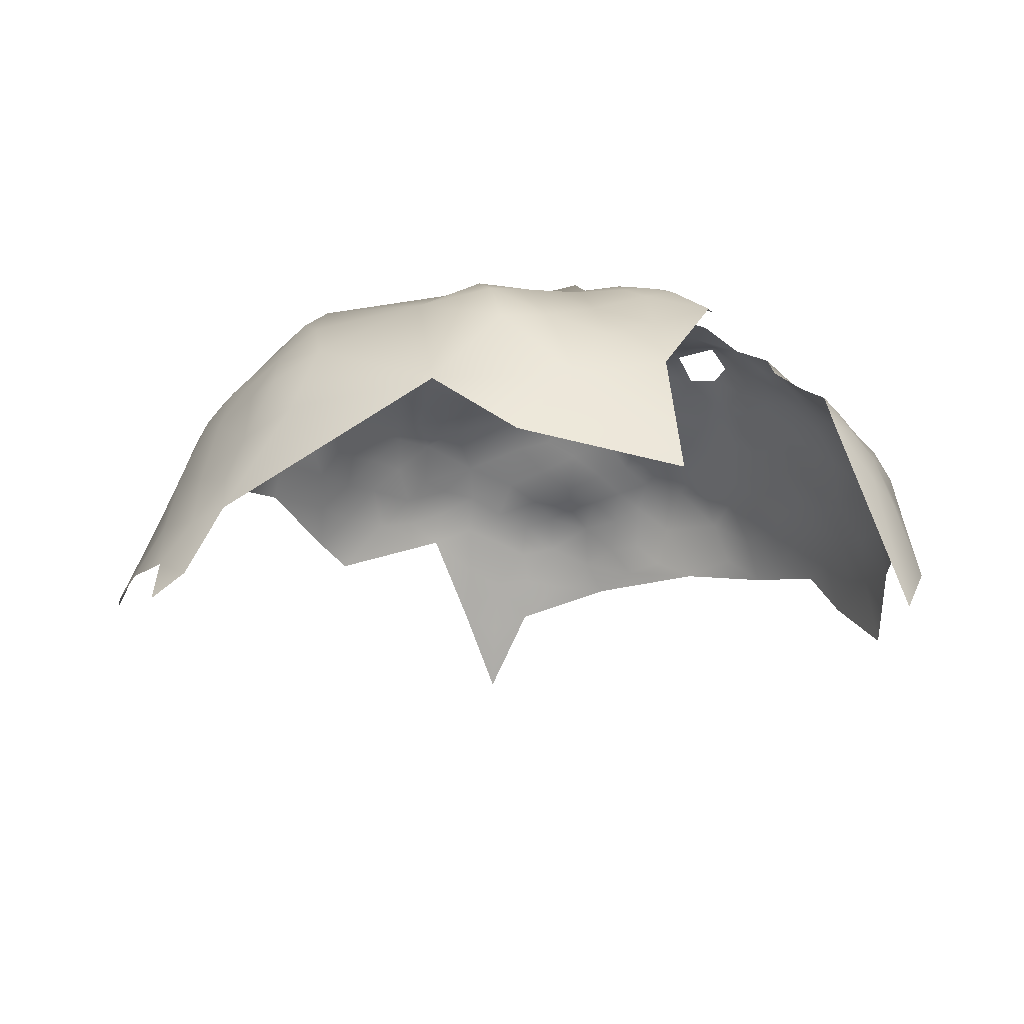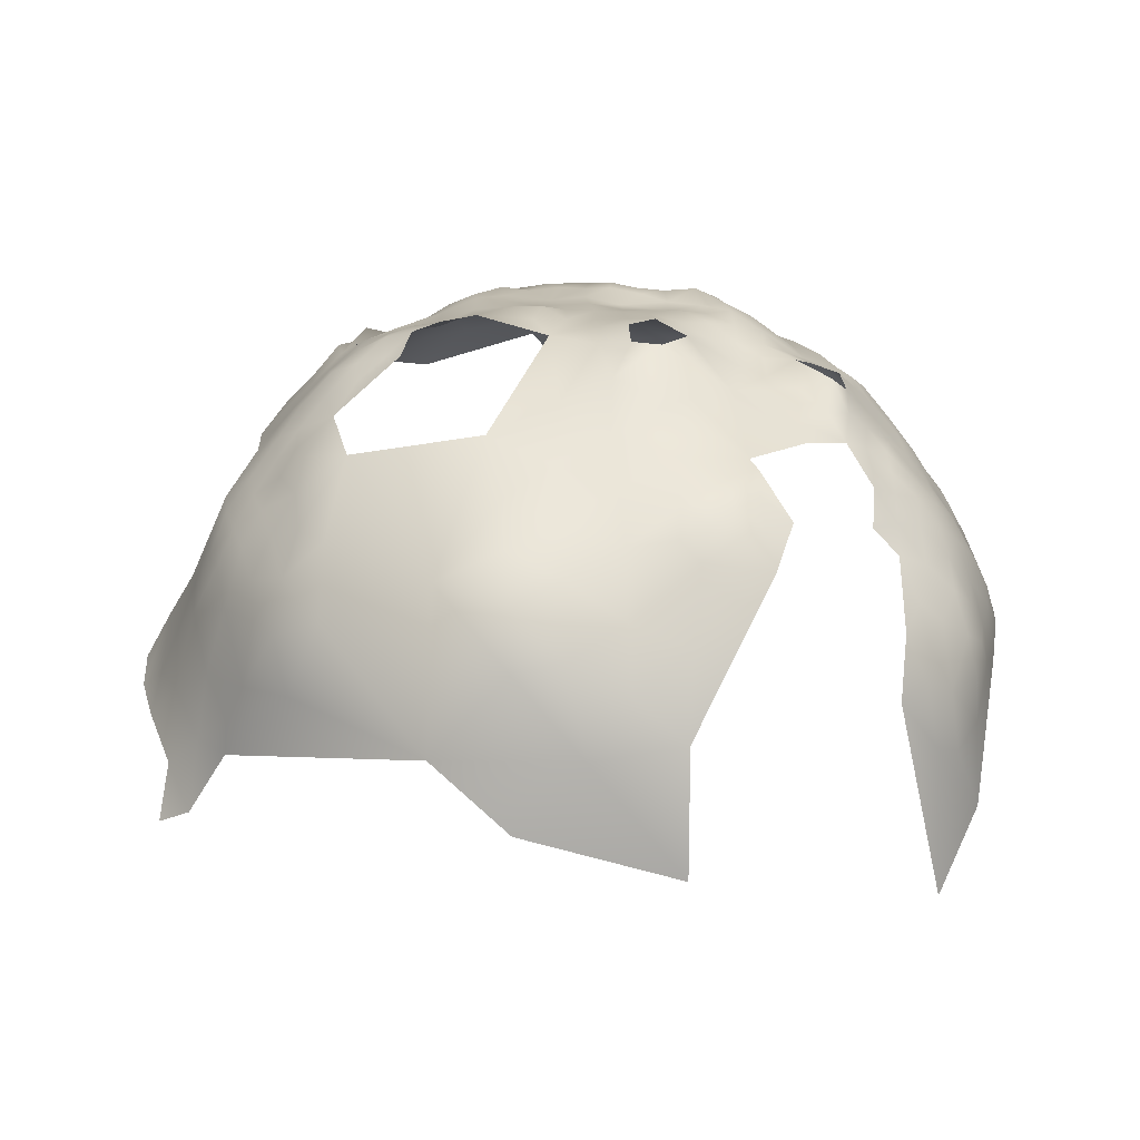
<metadata>
{"format":"obj","ext":"obj","renderer":"f3d","projection":"perspective","resolution":1024,"background":"white","views":[{"elev":4.2,"azim":-12.5,"up":"+Z"},{"elev":55.0,"azim":-3.7,"up":"+Z"}]}
</metadata>
<code>
v -539.6 -153.4 -614.5
v -535.5 -152.4 -616.9
v -540.1 -148.8 -619.5
v -545.7 -151.1 -616.8
v -541.3 -157.6 -612.9
v -535.6 -157.5 -613.4
v -521.6 -144.2 -623.1
v -540.9 -135.9 -630
v -522.1 -140.3 -625.7
v -517.2 -142.3 -624.6
v -517.1 -147.2 -622.1
v -525.3 -147.4 -622
v -531 -149.2 -619.2
v -595.6 -177.6 -632.2
v -595.2 -183.4 -629.2
v -590.5 -177.5 -626.7
v -585.8 -177.8 -622
v -586.1 -171.6 -624.6
v -590.4 -171.9 -629.6
v -590 -183.7 -624.2
v -590.3 -167.1 -633.2
v -586.8 -166.3 -628.8
v -581.6 -165.6 -622.8
v -588.3 -189.9 -620
v -593.3 -189.5 -625
v -598.2 -190 -632.1
v -596.3 -195.4 -627.7
v -591.6 -196 -622.3
v -586.5 -197.1 -617.6
v -595 -203.9 -628.1
v -589.9 -202.8 -621.4
v -589.8 -210.1 -622.9
v -584.4 -206.7 -616.2
v -581.7 -199.6 -613.2
v -586.3 -215.2 -620
v -578.5 -216.8 -614.6
v -595.5 -219.3 -636.9
v -582 -191.7 -613.7
v -585.1 -184.3 -618.8
v -602.5 -186.1 -643.1
v -584.3 -223.9 -624.3
v -601.2 -198.1 -636.9
v -605.1 -207.3 -646
v -598.9 -210.2 -637.5
v -601 -218.4 -644.4
v -610.6 -206.6 -654.9
v -608.6 -199.7 -652.2
v -612.9 -197 -660.1
v -612.8 -189.5 -662.2
v -607.4 -188.3 -651.3
v -606.9 -218.3 -651.7
v -608.8 -226.7 -656.7
v -603.3 -227.8 -652.4
v -583.4 -161.4 -628.6
v -605 -196.1 -645
v -592 -217.9 -630
v -580.6 -155.6 -629.7
v -577 -157.4 -624.1
v -575.1 -149.2 -629.2
v -585 -155.9 -634.9
v -580.6 -149.3 -634.8
v -571.6 -157.1 -619.3
v -571 -151.1 -624
v -576.3 -161.9 -619.2
v -571.9 -162.9 -616
v -577.3 -168.1 -618.1
v -582.1 -172.7 -620.9
v -575.8 -175.1 -614.8
v -582.4 -179.1 -618
v -571.8 -168.5 -614.1
v -587.5 -161.7 -634.5
v -586 -150.9 -640.2
v -583.9 -145.1 -644
v -590.7 -156.2 -642.4
v -575.9 -145 -631.9
v -598.8 -184.3 -635.1
v -601.4 -190.8 -639
v -526.3 -137.9 -626.7
v -521.4 -137.2 -629.4
v -523 -132.8 -636.1
v -529.9 -134.2 -630.7
v -531.4 -139.3 -626.5
v -526.9 -142.1 -623.4
v -511.9 -144.4 -622
v -512.9 -140.1 -628.4
v -507.2 -147.5 -622.5
v -507.8 -142.9 -626.4
v -511.6 -150 -620.2
v -506.6 -152.6 -619
v -511.3 -154.8 -616.9
v -506.6 -157.8 -616.8
v -501.2 -156.5 -620.5
v -502.3 -151.1 -622.8
v -502.6 -146.6 -629
v -505.4 -140.6 -634.4
v -500.9 -139.6 -640.1
v -501.4 -136.1 -646
v -506 -136.9 -642
v -496 -138.8 -644
v -499.6 -143.6 -635.7
v -517.5 -152.3 -618.6
v -485.7 -171.7 -623.2
v -482.2 -171.2 -628.8
v -485.8 -165.8 -625.9
v -489.1 -166.5 -620.7
v -488.8 -172.3 -618.2
v -485.9 -178 -621.4
v -481.6 -178 -625.8
v -489.5 -178.6 -616.5
v -483.1 -182.8 -622.3
v -486.9 -184 -619.5
v -486.7 -189.3 -618.5
v -483 -187.4 -622
v -491 -186.4 -614.7
v -477.4 -182 -629.6
v -477.8 -176.5 -631.4
v -491.8 -172.7 -614.3
v -497.9 -174.6 -614.1
v -497.1 -166.9 -616
v -479.1 -185.4 -625.7
v -478.7 -190.6 -625.1
v -483 -192.7 -621.1
v -483.5 -198.6 -621.1
v -479 -196.9 -624.7
v -479 -203.9 -625.7
v -474.1 -199.9 -629.6
v -475.1 -194.2 -628.5
v -471.3 -193.9 -633.6
v -474.4 -188.1 -630.5
v -470.5 -186.5 -637
v -471.5 -180.6 -639.5
v -474.3 -181.4 -633.9
v -467 -192.5 -641.3
v -471.4 -175.4 -642.3
v -474.6 -175.4 -636.5
v -467.7 -182.5 -646.3
v -468.5 -175.1 -647.4
v -465 -178.1 -653.7
v -463.8 -185.1 -653.2
v -468.4 -169.8 -651.2
v -471.6 -169.7 -645.7
v -475.3 -164 -643.1
v -474.6 -169.6 -639.5
v -472.2 -163.8 -649.2
v -476.2 -158.3 -646.3
v -479.4 -158.5 -639.9
v -478.4 -164 -637
v -465.7 -170.5 -659
v -469.2 -163.7 -655.2
v -473.2 -157.7 -653.1
v -477 -153.6 -649.6
v -480 -153.9 -643
v -463.3 -177.2 -661.1
v -461.2 -188.4 -673.2
v -478 -169.8 -634.4
v -482.8 -159.1 -633.6
v -482.2 -164.6 -631.8
v -469.3 -199.9 -637.6
v -471 -157.5 -659.8
v -487.4 -194.3 -616.5
v -488.1 -200.9 -618.9
v -484 -204.7 -621.9
v -493.6 -180.1 -613.9
v -498.5 -183.2 -612.3
v -498.6 -189.6 -610
v -483.4 -149.6 -643.4
v -480 -149.3 -647.8
v -484.1 -153.7 -637.7
v -463.6 -192.5 -650.2
v -465.3 -199.3 -645.4
v -462.7 -198.6 -652.4
v -467.5 -205.7 -642.3
v -464.6 -206.7 -651.9
v -467.7 -212.6 -643.6
v -466.9 -164.1 -662.9
v -463.5 -171.7 -668.8
v -470.6 -205.7 -635.1
v -469.2 -211.4 -638.6
v -472.4 -213.1 -633.9
v -477.2 -213.1 -629.1
v -471.1 -218.1 -638.8
v -476.5 -223.2 -634.5
v -471.1 -223.4 -644.6
v -481.4 -224.6 -629.3
v -480.5 -218.4 -627.4
v -479.9 -231.9 -637.8
v -481.4 -212.1 -624.8
v -484.8 -219 -623.2
v -475.6 -230.3 -642
v -471.1 -233.4 -655.2
v -479.5 -248 -659
v -474.1 -206.5 -630.2
v -461 -191.7 -659.5
v -496.6 -135.1 -649.6
v -492.6 -137.3 -647.7
v -501.3 -132.9 -652.4
v -515.2 -156.5 -614.1
v -511 -159.8 -613.7
v -511.3 -165 -612.5
v -507.7 -169.2 -613.7
v -506.6 -163.4 -615.2
v -502.6 -171.5 -614.3
v -502.6 -166.5 -615.7
v -502 -161.7 -617.6
v -481.8 -144 -652.9
v -483.9 -145.2 -646.3
v -476.4 -150.7 -656
v -496.3 -133.2 -658.1
v -501.5 -130.6 -659.2
v -497.6 -131.3 -664.3
v -502.8 -126.8 -668.7
v -506.1 -126.7 -662.7
v -512.2 -123.6 -667.8
v -513.6 -124 -659.2
v -506.9 -128.6 -654.4
v -507.4 -125.6 -667
v -510.9 -129.5 -649.7
v -506.3 -133 -648.2
v -514.4 -126.6 -652.2
v -519.9 -124.8 -654
v -518.7 -128.8 -648.2
v -596.2 -223.6 -641.6
v -566.3 -153.7 -619.3
v -565.8 -148.4 -624.5
v -562 -155.6 -615.4
v -577.8 -139.2 -645.7
v -576.9 -142.4 -638
v -462.2 -183.3 -661
v -531.5 -144 -623.3
v -537.5 -142.4 -625.7
v -535.6 -147.3 -621.4
v -530.6 -155 -614.5
v -530.8 -159.9 -611.1
v -539.1 -165.2 -608.5
v -530.4 -164.3 -607.6
v -526 -161.8 -609
v -531.2 -170.5 -604.9
v -525.9 -166.6 -605
v -521.2 -164.4 -606.5
v -521.7 -160.1 -610.3
v -516.1 -168.2 -606.8
v -525.8 -171.7 -603.4
v -525.9 -157.2 -612.6
v -525.4 -153.1 -616.8
v -520.3 -156.3 -613.7
v -492.1 -134.7 -661.8
v -490.6 -136.9 -654.2
v -486 -139 -664.4
v -485.5 -161.2 -628.5
v -488.3 -157 -629.8
v -494.9 -154 -628.3
v -494.1 -159.7 -624.5
v -497.8 -161.7 -620.2
v -489.3 -162.4 -624.8
v -493.5 -163.9 -620.9
v -494.9 -149.1 -633.9
v -489.5 -150.1 -634.9
v -566.8 -158.2 -615.1
v -562.2 -159.9 -612
v -564.1 -165.9 -611
v -557.4 -156.8 -613.3
v -516.4 -161.3 -611.3
v -518.1 -133.2 -641.2
v -517.6 -136.6 -634.6
v -512 -137.1 -637.7
v -524.3 -129 -644.4
v -487.3 -146.1 -641.3
v -488.7 -140.9 -645.7
v -492.8 -143.1 -639.5
v -497.2 -140.3 -639.9
v -580.5 -184.3 -613.3
v -566.8 -163.5 -614
v -570.8 -143 -629.9
v -552.4 -153.8 -615.7
v -551.2 -148 -620.7
v -557.7 -152.4 -619.7
v -486.4 -229.2 -628
v -512 -133.5 -645.2
v -525.8 -123.1 -657.6
v -525.5 -121.7 -667.3
v -526.2 -120.5 -677.6
v -532 -121.8 -663.9
v -518.7 -122.3 -666.4
v -526.2 -118.4 -690.3
v -519.1 -120.5 -674.8
v -532.5 -122.9 -654.7
v -540.1 -122.9 -657.3
v -532.6 -119.8 -674.3
v -520.2 -122.9 -660.4
v -532.1 -125 -647.4
v -525.9 -124.8 -651.1
v -538.9 -123.7 -650.9
v -573.2 -189.1 -607.5
v -538.5 -125.3 -645.7
v -533.3 -128.6 -640.6
v -551 -157.8 -610.9
v -545.6 -123.6 -652.9
v -546.7 -125.7 -647.6
v -552.7 -124.7 -653.2
v -561 -125.5 -661.9
v -560.6 -127.7 -651.3
v -566.7 -128.8 -656.7
v -566.7 -132.3 -648.5
v -567.4 -136.9 -641.1
v -560.6 -135.8 -637.5
v -561.2 -132.1 -643.7
v -562 -140 -633.2
v -555.7 -136.3 -632.3
v -555.6 -132.4 -638.3
v -567 -144.7 -629.5
v -570.9 -142.9 -633.1
v -556.9 -142.5 -627.3
v -551 -137.2 -628.9
v -550.8 -141.9 -624.7
v -554.9 -128.5 -645.1
v -549.5 -129.2 -640.7
v -549.9 -132.5 -633.9
v -543.3 -130.4 -635.5
v -545.8 -139.7 -626.8
v -545.7 -144.8 -622.5
v -546 -134.7 -630.1
v -537.4 -132.5 -632.3
v -543.3 -127.4 -643.3
v -479 -145.1 -660.7
v -473.6 -149.5 -664.5
v -521.1 -174.3 -601.4
v -578.2 -195.7 -609.9
v -577.2 -203.8 -610.7
v -520.8 -206.2 -602.5
v -516.6 -210.5 -602.9
v -512.2 -206.9 -603.2
v -512.3 -200.8 -603.2
v -507.8 -204.1 -604.4
v -511.7 -212 -603.8
v -518.3 -216.2 -604.6
v -506.6 -216.9 -606.8
v -521.5 -212.4 -603.3
v -507.6 -198.4 -604.7
v -507.7 -209.4 -605.2
v -502.8 -207.3 -607.3
v -508.4 -193.8 -607.8
v -535.4 -137 -628.4
v -550 -249.8 -627.2
v -549 -232.3 -608.3
v -538 -242.6 -618.4
v -562.5 -240.2 -619.1
v -540.2 -196 -603.9
v -538.3 -183 -603.9
v -530.6 -190.6 -603.6
v -529.5 -179.3 -603.3
v -550.6 -189.1 -604.1
v -540.1 -207 -603.4
v -530.5 -201.6 -603.8
v -520.6 -195.9 -603.5
v -529.7 -212.9 -603.9
v -520.6 -185 -603.5
v -509.7 -179 -608.3
v -522 -241.8 -616.4
v -523 -256 -633.7
v -540.2 -218.4 -603.6
v -530.5 -224.9 -607
v -530.4 -235.6 -611.7
v -520.5 -228.7 -609.6
v -548.9 -203.1 -603.1
v -548.8 -213 -602.4
v -540 -230.6 -608.3
v -548.8 -223.7 -603.5
v -560.3 -215.9 -606.5
f 254 252 255
f 333 338 332
f 90 91 89
f 11 10 7
f 78 9 79
f 105 254 255
f 249 254 104
f 197 262 198
f 111 113 110
f 242 238 237
f 331 334 339
f 201 203 204
f 116 115 132
f 320 319 314
f 331 333 332
f 202 203 200
f 92 89 91
f 232 243 244
f 335 334 330
f 88 90 89
f 121 120 113
f 200 203 201
f 198 199 201
f 331 330 334
f 333 331 339
f 93 89 92
f 230 82 342
f 230 229 82
f 121 113 122
f 9 7 10
f 91 198 201
f 238 235 237
f 99 96 270
f 112 113 111
f 112 122 113
f 236 233 235
f 243 232 233
f 243 233 236
f 200 201 199
f 233 232 6
f 234 235 233
f 274 261 296
f 232 2 6
f 91 204 92
f 91 201 204
f 259 261 225
f 259 225 258
f 105 104 254
f 252 253 255
f 88 11 101
f 337 335 330
f 313 319 321
f 100 96 95
f 243 240 245
f 243 236 240
f 167 206 166
f 135 116 132
f 90 88 101
f 81 82 78
f 1 5 6
f 1 6 2
f 83 12 7
f 90 198 91
f 90 197 198
f 168 146 152
f 86 88 89
f 86 89 93
f 157 156 249
f 123 161 162
f 107 111 110
f 194 97 99
f 194 99 195
f 223 258 225
f 18 17 67
f 268 269 267
f 126 124 125
f 206 267 166
f 206 268 267
f 229 12 83
f 88 86 84
f 109 106 117
f 160 122 112
f 333 339 340
f 63 62 223
f 229 231 13
f 229 13 12
f 230 231 229
f 313 314 319
f 236 239 240
f 114 112 111
f 245 244 243
f 81 342 82
f 39 69 17
f 180 187 185
f 97 194 196
f 127 124 126
f 196 218 97
f 234 233 6
f 135 143 155
f 76 15 14
f 273 310 311
f 245 262 197
f 245 240 262
f 80 79 264
f 110 108 107
f 11 84 10
f 11 88 84
f 99 270 269
f 312 314 313
f 312 313 308
f 262 199 198
f 128 129 127
f 120 110 113
f 205 206 167
f 220 279 291
f 140 144 141
f 140 149 144
f 236 235 238
f 236 238 239
f 278 218 217
f 220 221 219
f 160 123 122
f 289 279 220
f 143 135 134
f 152 167 166
f 294 295 290
f 258 223 62
f 87 84 86
f 160 161 123
f 152 146 145
f 124 122 123
f 342 322 8
f 65 272 258
f 65 258 62
f 250 249 156
f 157 155 147
f 28 29 24
f 28 24 25
f 272 260 259
f 272 259 258
f 137 140 141
f 286 291 279
f 317 313 321
f 83 82 229
f 83 78 82
f 197 90 101
f 188 185 187
f 102 105 106
f 102 104 105
f 98 97 218
f 192 126 125
f 64 65 62
f 64 62 58
f 124 127 121
f 124 121 122
f 143 147 155
f 143 142 147
f 156 146 168
f 308 307 312
f 92 204 253
f 67 66 23
f 309 316 315
f 261 274 276
f 231 3 2
f 231 2 13
f 211 216 212
f 23 18 67
f 23 66 64
f 224 63 223
f 115 120 129
f 109 111 107
f 276 225 261
f 306 304 305
f 130 131 132
f 97 96 99
f 97 98 96
f 309 317 316
f 102 108 103
f 102 107 108
f 337 330 329
f 204 119 253
f 204 203 119
f 142 141 144
f 208 210 209
f 94 87 86
f 141 143 134
f 141 142 143
f 115 116 108
f 138 136 139
f 104 102 103
f 1 2 3
f 308 313 317
f 308 317 309
f 150 144 149
f 336 339 334
f 178 174 172
f 58 62 63
f 202 118 119
f 202 119 203
f 85 84 87
f 85 10 84
f 83 7 9
f 83 9 78
f 168 152 166
f 1 3 4
f 292 294 290
f 100 270 96
f 98 95 96
f 264 263 80
f 318 317 321
f 255 253 119
f 144 145 142
f 27 28 25
f 215 217 218
f 215 218 196
f 156 157 147
f 156 147 146
f 18 16 17
f 22 21 19
f 245 197 101
f 107 102 106
f 107 106 109
f 274 275 276
f 34 327 38
f 209 215 196
f 177 192 179
f 177 179 178
f 116 103 108
f 29 34 38
f 66 67 68
f 150 151 145
f 150 145 144
f 250 254 249
f 67 17 69
f 67 69 68
f 157 249 104
f 250 251 252
f 250 252 254
f 129 130 132
f 129 132 115
f 22 23 54
f 22 18 23
f 20 25 24
f 20 24 39
f 142 145 146
f 142 146 147
f 135 132 131
f 135 131 134
f 98 218 278
f 275 320 314
f 263 221 266
f 320 275 4
f 16 19 14
f 8 322 318
f 8 318 321
f 303 304 306
f 129 121 127
f 129 120 121
f 309 306 305
f 309 315 306
f 126 128 127
f 157 103 155
f 157 104 103
f 327 34 328
f 308 305 307
f 308 309 305
f 8 321 319
f 180 179 192
f 287 292 286
f 138 137 136
f 181 178 179
f 177 172 158
f 177 178 172
f 22 71 21
f 26 15 76
f 227 75 311
f 19 16 18
f 19 18 22
f 65 64 66
f 65 66 70
f 212 215 209
f 210 208 246
f 247 194 195
f 116 135 155
f 116 155 103
f 114 163 164
f 130 129 128
f 286 290 291
f 286 292 290
f 158 172 170
f 99 268 195
f 99 269 268
f 298 316 323
f 265 95 98
f 232 244 13
f 232 13 2
f 292 287 297
f 57 61 60
f 57 59 61
f 274 4 275
f 15 25 20
f 272 65 70
f 208 209 196
f 94 100 95
f 207 151 150
f 320 4 3
f 265 263 264
f 125 124 123
f 125 123 162
f 109 163 114
f 109 114 111
f 285 283 213
f 15 16 14
f 15 20 16
f 316 317 318
f 54 71 22
f 58 59 57
f 58 63 59
f 302 303 301
f 33 35 36
f 20 17 16
f 20 39 17
f 81 322 342
f 265 98 278
f 265 278 263
f 214 289 220
f 214 220 219
f 94 86 93
f 31 29 28
f 247 246 208
f 33 328 34
f 61 59 75
f 61 75 227
f 262 240 239
f 241 262 239
f 280 289 283
f 241 199 262
f 134 136 137
f 134 131 136
f 271 69 39
f 244 12 13
f 117 119 118
f 160 112 114
f 81 78 79
f 149 140 148
f 149 148 175
f 325 324 207
f 186 184 277
f 10 79 9
f 151 167 152
f 151 152 145
f 294 298 323
f 221 220 291
f 230 342 8
f 68 70 66
f 182 184 186
f 159 149 175
f 159 150 149
f 42 26 77
f 171 169 170
f 188 184 185
f 133 130 128
f 55 42 77
f 158 133 128
f 158 170 133
f 120 115 108
f 120 108 110
f 101 244 245
f 301 303 306
f 301 306 315
f 299 298 297
f 73 227 226
f 292 298 294
f 292 297 298
f 266 221 291
f 59 311 75
f 331 329 330
f 54 57 60
f 54 60 71
f 24 29 38
f 215 219 217
f 251 250 257
f 251 257 256
f 114 164 165
f 221 263 278
f 81 79 80
f 117 118 163
f 117 163 109
f 298 315 316
f 177 126 192
f 257 267 269
f 11 7 12
f 341 332 338
f 234 237 235
f 77 26 76
f 40 77 76
f 214 219 215
f 214 215 212
f 207 167 151
f 207 205 167
f 100 269 270
f 168 250 156
f 168 257 250
f 187 125 162
f 95 87 94
f 221 217 219
f 221 278 217
f 205 207 324
f 74 60 72
f 74 71 60
f 173 172 174
f 176 148 153
f 138 139 228
f 138 228 153
f 26 27 25
f 26 25 15
f 212 209 210
f 212 210 211
f 72 60 61
f 54 58 57
f 30 32 31
f 323 316 318
f 280 279 289
f 51 52 53
f 85 79 10
f 85 264 79
f 171 193 169
f 23 58 54
f 23 64 58
f 138 140 137
f 266 80 263
f 223 225 276
f 33 32 35
f 33 31 32
f 230 8 319
f 176 175 148
f 208 194 247
f 208 196 194
f 336 340 339
f 350 242 237
f 266 291 290
f 266 290 295
f 30 28 27
f 30 31 28
f 181 174 178
f 158 126 177
f 158 128 126
f 168 267 257
f 168 166 267
f 185 184 182
f 256 257 269
f 256 269 100
f 307 311 310
f 169 133 170
f 138 153 148
f 138 148 140
f 338 333 340
f 312 307 310
f 288 282 280
f 230 3 231
f 252 92 253
f 283 289 214
f 271 68 69
f 213 212 216
f 299 301 315
f 299 315 298
f 180 125 187
f 180 192 125
f 213 283 214
f 213 214 212
f 260 272 70
f 173 171 170
f 173 170 172
f 332 329 331
f 320 230 319
f 320 3 230
f 39 24 38
f 39 38 271
f 247 195 268
f 285 280 283
f 5 1 4
f 189 182 186
f 300 302 301
f 193 228 139
f 193 139 169
f 335 336 334
f 213 216 211
f 300 301 299
f 293 271 38
f 293 38 327
f 354 329 332
f 85 87 95
f 85 265 264
f 85 95 265
f 73 72 61
f 73 61 227
f 43 55 47
f 360 352 365
f 355 352 360
f 364 365 352
f 364 352 347
f 277 184 188
f 287 286 282
f 347 352 353
f 347 353 349
f 159 207 150
f 159 325 207
f 101 11 12
f 101 12 244
f 43 47 46
f 348 349 350
f 347 351 364
f 55 77 40
f 55 40 50
f 353 329 354
f 353 354 349
f 355 353 352
f 33 34 29
f 33 29 31
f 248 246 247
f 205 268 206
f 312 275 314
f 366 362 361
f 14 19 21
f 349 354 356
f 349 356 350
f 118 164 163
f 347 349 348
f 347 348 351
f 43 45 44
f 45 51 53
f 355 337 329
f 355 329 353
f 50 47 55
f 307 305 304
f 282 279 280
f 282 286 279
f 182 180 185
f 59 63 310
f 59 310 273
f 295 294 323
f 42 27 26
f 37 45 222
f 94 256 100
f 130 136 131
f 281 288 280
f 281 280 285
f 183 182 189
f 183 181 182
f 43 46 51
f 43 51 45
f 179 180 182
f 179 182 181
f 251 92 252
f 251 93 92
f 56 37 222
f 36 328 33
f 350 326 242
f 350 356 326
f 224 223 276
f 304 311 307
f 367 360 365
f 133 136 130
f 367 344 366
f 46 47 48
f 296 4 274
f 362 363 361
f 73 74 72
f 361 355 360
f 354 332 341
f 295 323 318
f 295 318 322
f 37 44 45
f 224 312 310
f 42 30 27
f 42 44 30
f 358 363 362
f 50 48 47
f 50 49 48
f 295 80 266
f 169 139 136
f 169 136 133
f 226 304 303
f 227 311 304
f 227 304 226
f 222 45 53
f 295 322 81
f 295 81 80
f 241 200 199
f 94 93 251
f 94 251 256
f 357 200 241
f 43 44 42
f 43 42 55
f 355 335 337
f 368 367 365
f 357 202 200
f 247 268 205
f 366 361 360
f 366 360 367
f 56 41 35
f 56 35 32
f 154 228 193
f 287 299 297
f 357 326 356
f 74 21 71
f 188 187 162
f 190 183 189
f 248 210 246
f 248 205 324
f 248 247 205
f 41 36 35
f 183 174 181
f 358 362 345
f 176 153 228
f 40 76 14
f 293 68 271
f 325 159 175
f 356 354 341
f 356 341 357
f 56 44 37
f 248 324 325
f 357 165 164
f 357 341 165
f 284 281 285
f 193 171 173
f 284 288 281
f 154 176 228
f 345 362 366
f 357 118 202
f 357 164 118
f 348 350 237
f 56 32 30
f 56 30 44
f 361 363 335
f 361 335 355
f 285 213 211
f 302 226 303
f 288 287 282
f 363 336 335
f 41 56 222
f 183 173 174
f 248 211 210
f 345 366 344
f 300 299 287
f 368 365 364
f 348 237 234
f 359 358 345
f 190 189 186
f 346 344 368
f 346 343 345
f 346 345 344
f 190 173 183
f 359 345 343
f 191 190 186
f 358 336 363
f 346 368 36
f 346 36 41
f 191 186 277
f 346 41 222
f 241 326 357
f 367 368 344
f 5 234 6
f 328 293 327
f 296 5 4
f 296 234 5
f 68 260 70
f 368 328 36
f 234 351 348
f 351 368 364
f 368 293 328
f 351 293 368
f 273 311 59
f 141 134 137
f 312 276 275
f 276 312 224

</code>
